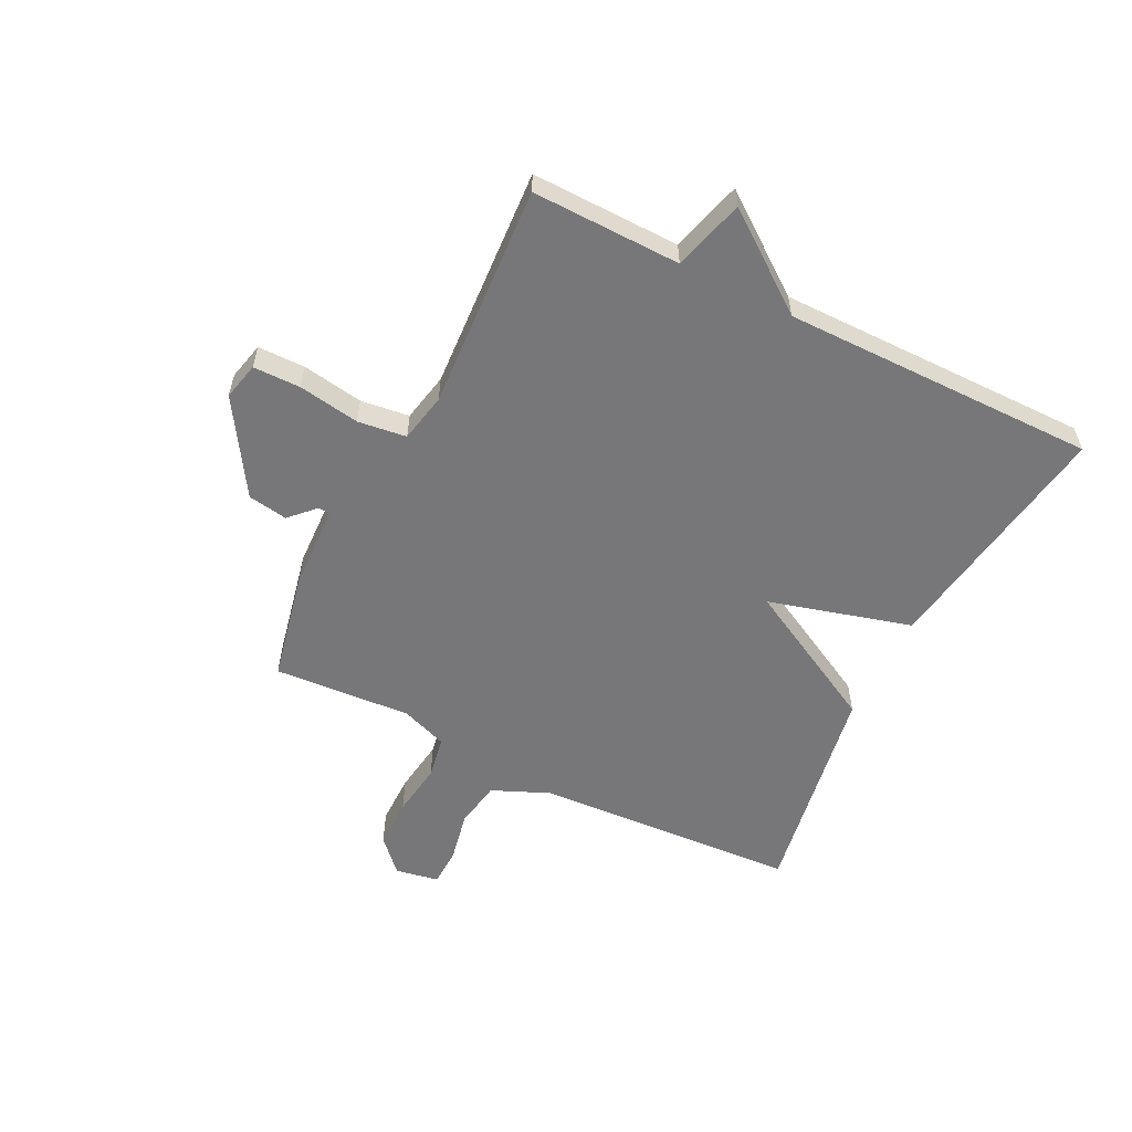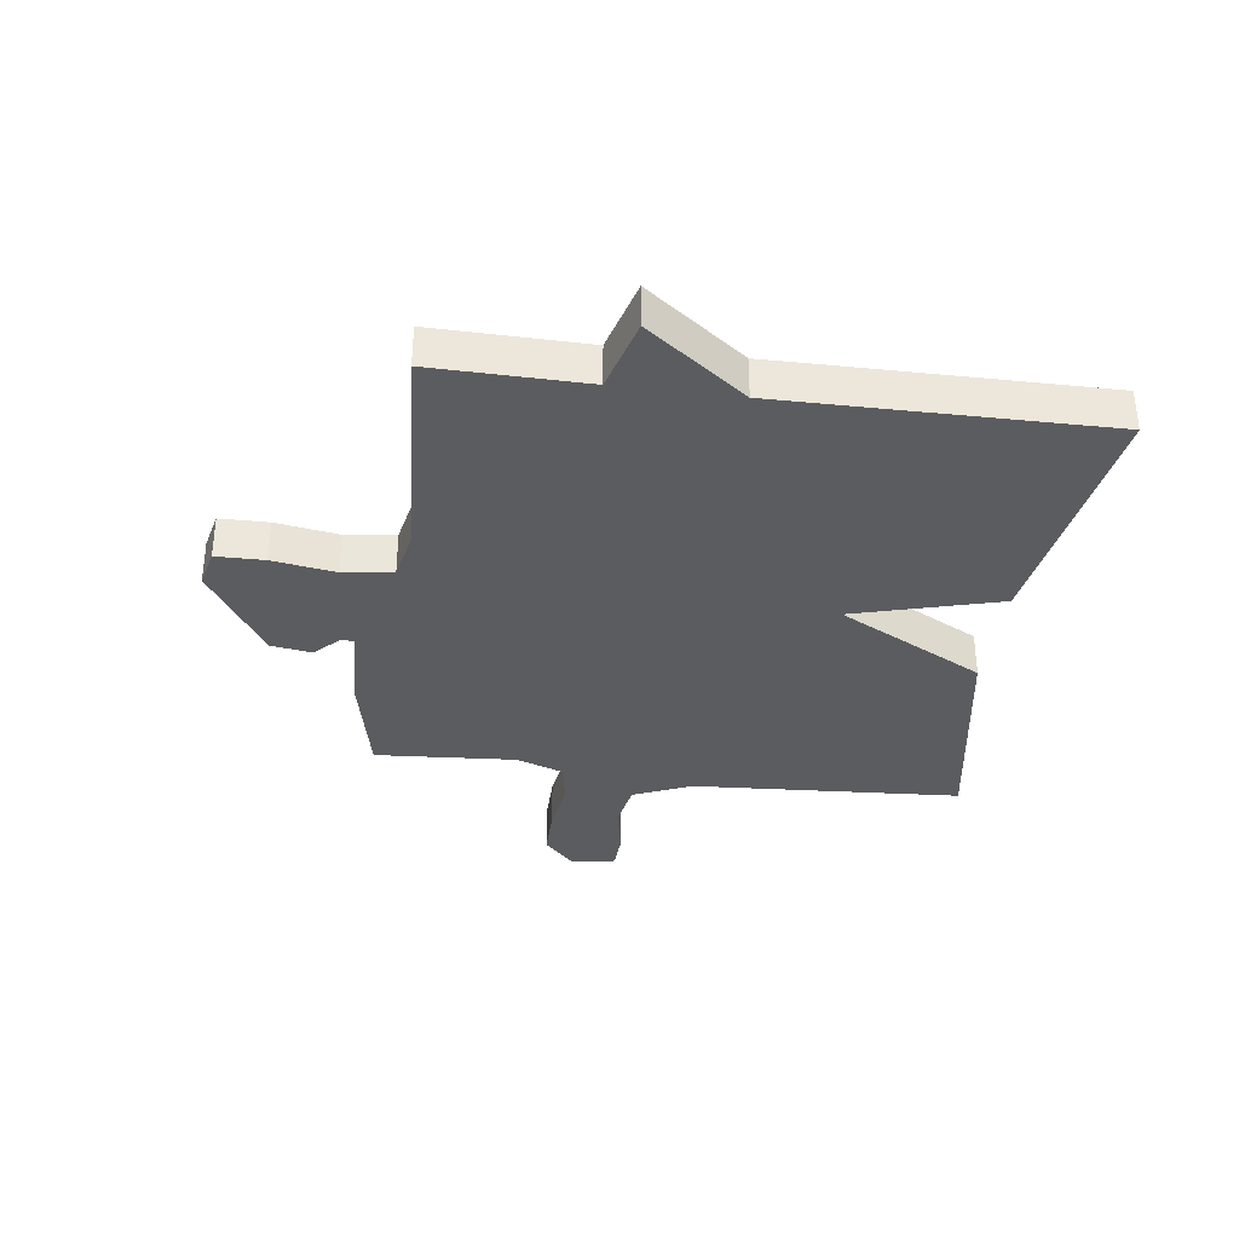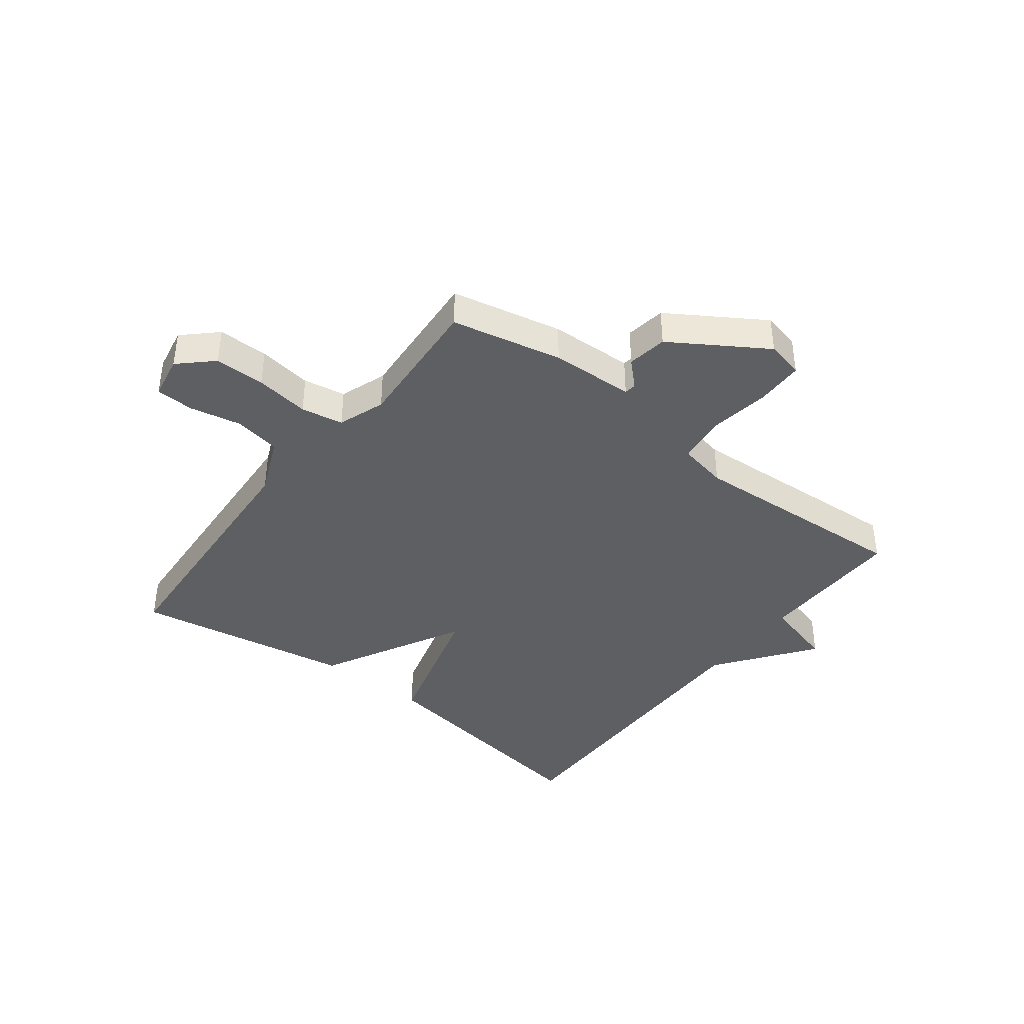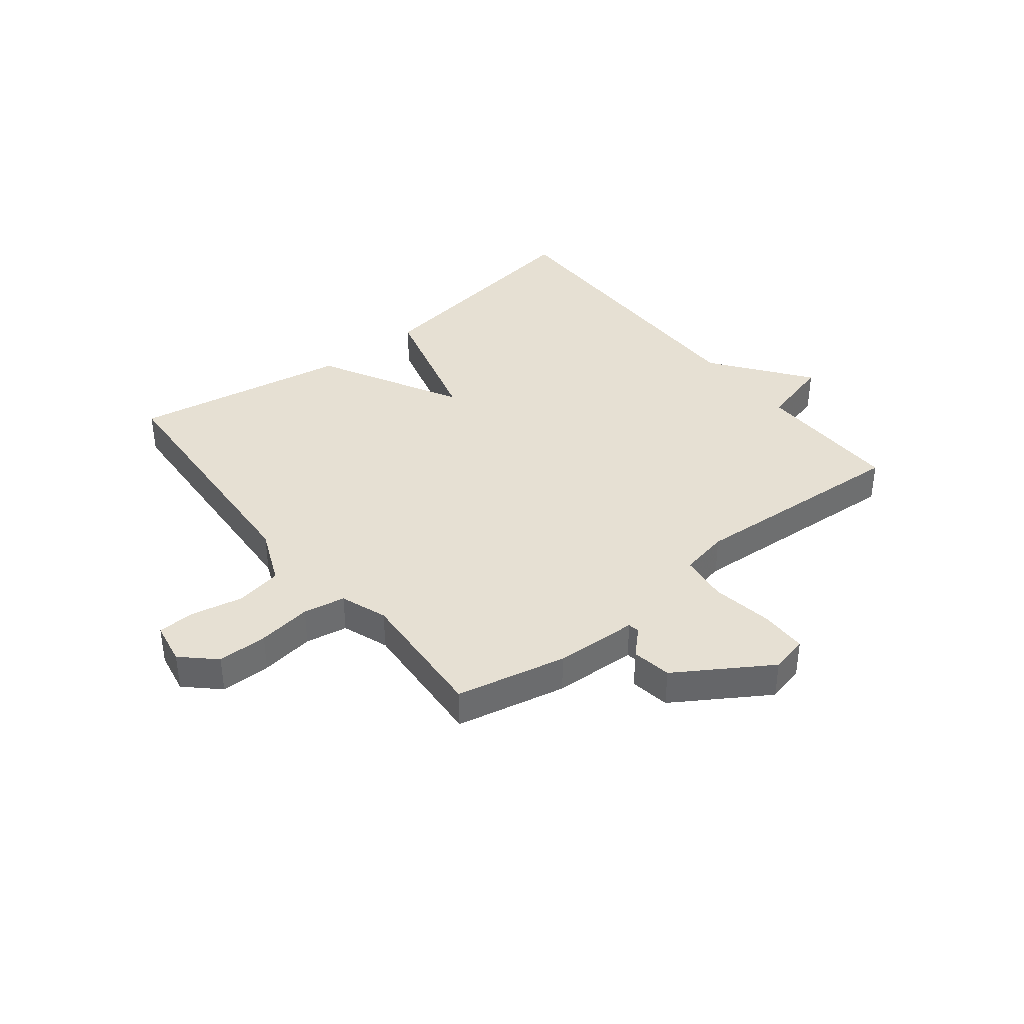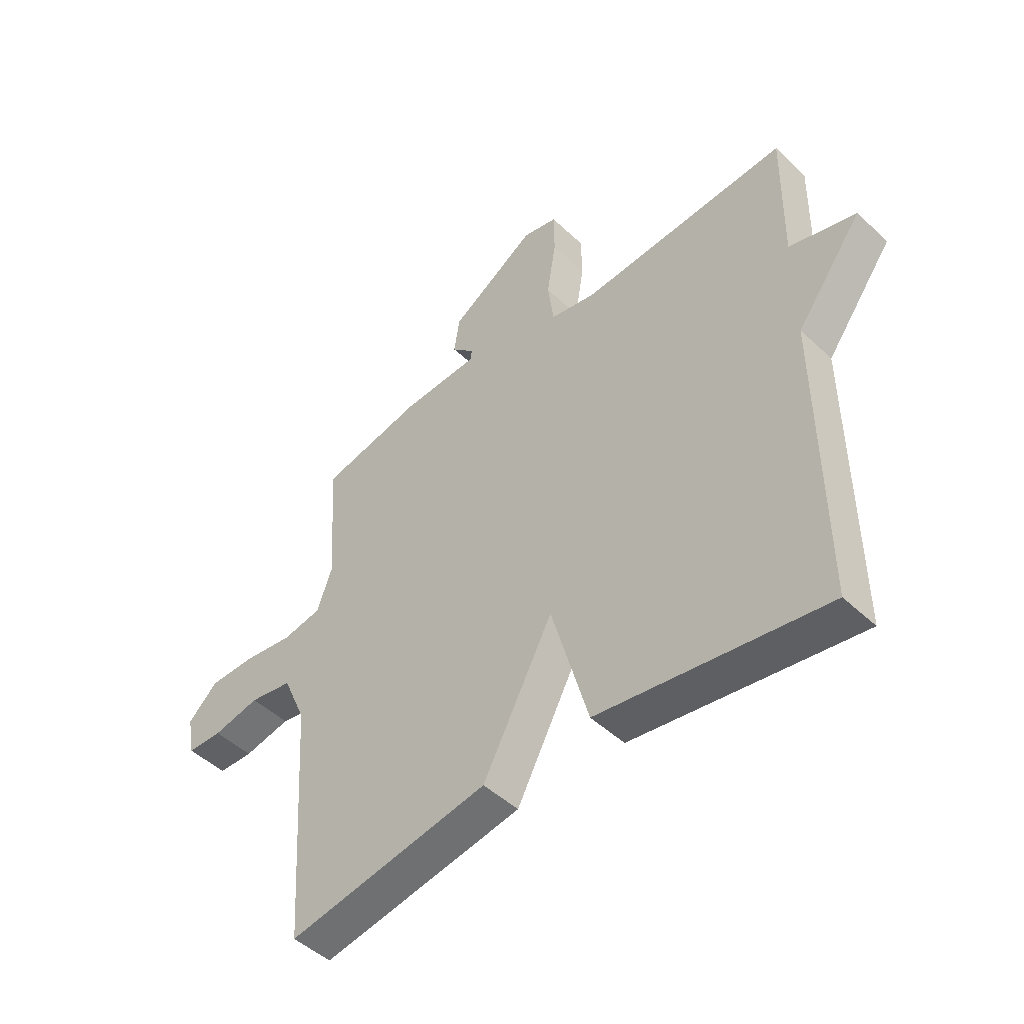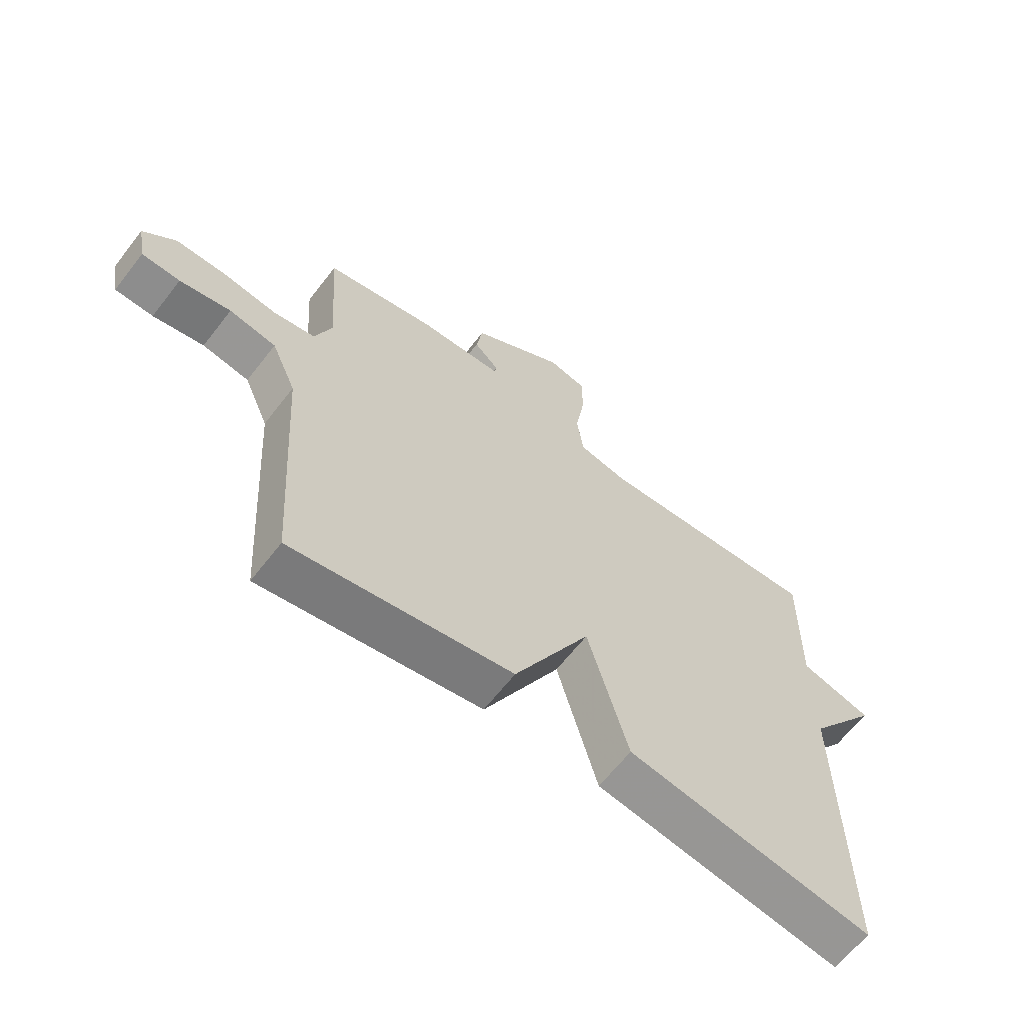
<metadata>
{"format":"obj","ext":"obj","renderer":"f3d","projection":"perspective","resolution":1024,"background":"white","views":[{"elev":-57.2,"azim":63.3,"up":"+Y"},{"elev":-34.6,"azim":82.3,"up":"+Y"},{"elev":-40.5,"azim":-37.6,"up":"+Y"},{"elev":38.5,"azim":-38.5,"up":"+Y"},{"elev":-47.7,"azim":43.5,"up":"+Z"},{"elev":-63.7,"azim":-37.8,"up":"+Z"}]}
</metadata>
<code>
v 0.5 0.07 0.5
v 0.496 0.07 0.243
v 0.62 0.07 0.209
v 0.496 0.07 0.043
v 0.5 0.07 -0.5
v 0.078 0.07 -0.435
v 0.009 0.07 -0.188
v -0.122 0.07 -0.435
v -0.5 0.07 -0.5
v -0.529 0.07 -0.044
v -0.572 0.07 0.055
v -0.653 0.07 0.069
v -0.741 0.07 0.051
v -0.807 0.07 0.053
v -0.821 0.07 0.128
v -0.765 0.07 0.181
v -0.678 0.07 0.181
v -0.585 0.07 0.168
v -0.512 0.07 0.181
v -0.483 0.07 0.262
v -0.5 0.07 0.5
v -0.309 0.07 0.541
v -0.165 0.07 0.547
v -0.162 0.07 0.567
v -0.205 0.07 0.609
v -0.194 0.07 0.678
v -0.033 0.07 0.78
v 0.032 0.07 0.765
v 0.033 0.07 0.683
v 0.016 0.07 0.577
v 0.027 0.07 0.493
v 0.112 0.07 0.476
v 0.5 0 0.5
v 0.496 0 0.243
v 0.62 0 0.209
v 0.496 0 0.043
v 0.5 0 -0.5
v 0.078 0 -0.435
v 0.009 0 -0.188
v -0.122 0 -0.435
v -0.5 0 -0.5
v -0.529 0 -0.044
v -0.572 0 0.055
v -0.653 0 0.069
v -0.741 0 0.051
v -0.807 0 0.053
v -0.821 0 0.128
v -0.765 0 0.181
v -0.678 0 0.181
v -0.585 0 0.168
v -0.512 0 0.181
v -0.483 0 0.262
v -0.5 0 0.5
v -0.309 0 0.541
v -0.165 0 0.547
v -0.162 0 0.567
v -0.205 0 0.609
v -0.194 0 0.678
v -0.033 0 0.78
v 0.032 0 0.765
v 0.033 0 0.683
v 0.016 0 0.577
v 0.027 0 0.493
v 0.112 0 0.476
f 28 29 30
f 27 28 30
f 26 27 30
f 25 26 30
f 24 25 30
f 23 24 30 31
f 22 23 31
f 21 22 31
f 20 21 31
f 19 20 31 32
f 16 17 18
f 15 16 18
f 14 15 18
f 13 14 18
f 12 13 18
f 11 12 18 19
f 32 1 2
f 19 32 2
f 11 19 2
f 10 11 2
f 7 8 9 10
f 4 5 6 7
f 4 7 10
f 3 4 10
f 2 3 10
f 62 61 60
f 62 60 59
f 62 59 58
f 62 58 57
f 62 57 56
f 63 62 56 55
f 63 55 54
f 63 54 53
f 63 53 52
f 64 63 52 51
f 50 49 48
f 50 48 47
f 50 47 46
f 50 46 45
f 50 45 44
f 51 50 44 43
f 34 33 64
f 34 64 51
f 34 51 43
f 34 43 42
f 42 41 40 39
f 39 38 37 36
f 42 39 36
f 42 36 35
f 42 35 34
f 1 33 34 2
f 2 34 35 3
f 3 35 36 4
f 4 36 37 5
f 5 37 38 6
f 6 38 39 7
f 7 39 40 8
f 8 40 41 9
f 9 41 42 10
f 10 42 43 11
f 11 43 44 12
f 12 44 45 13
f 13 45 46 14
f 14 46 47 15
f 15 47 48 16
f 16 48 49 17
f 17 49 50 18
f 18 50 51 19
f 19 51 52 20
f 20 52 53 21
f 21 53 54 22
f 22 54 55 23
f 23 55 56 24
f 24 56 57 25
f 25 57 58 26
f 26 58 59 27
f 27 59 60 28
f 28 60 61 29
f 29 61 62 30
f 30 62 63 31
f 31 63 64 32
f 32 64 33 1

</code>
